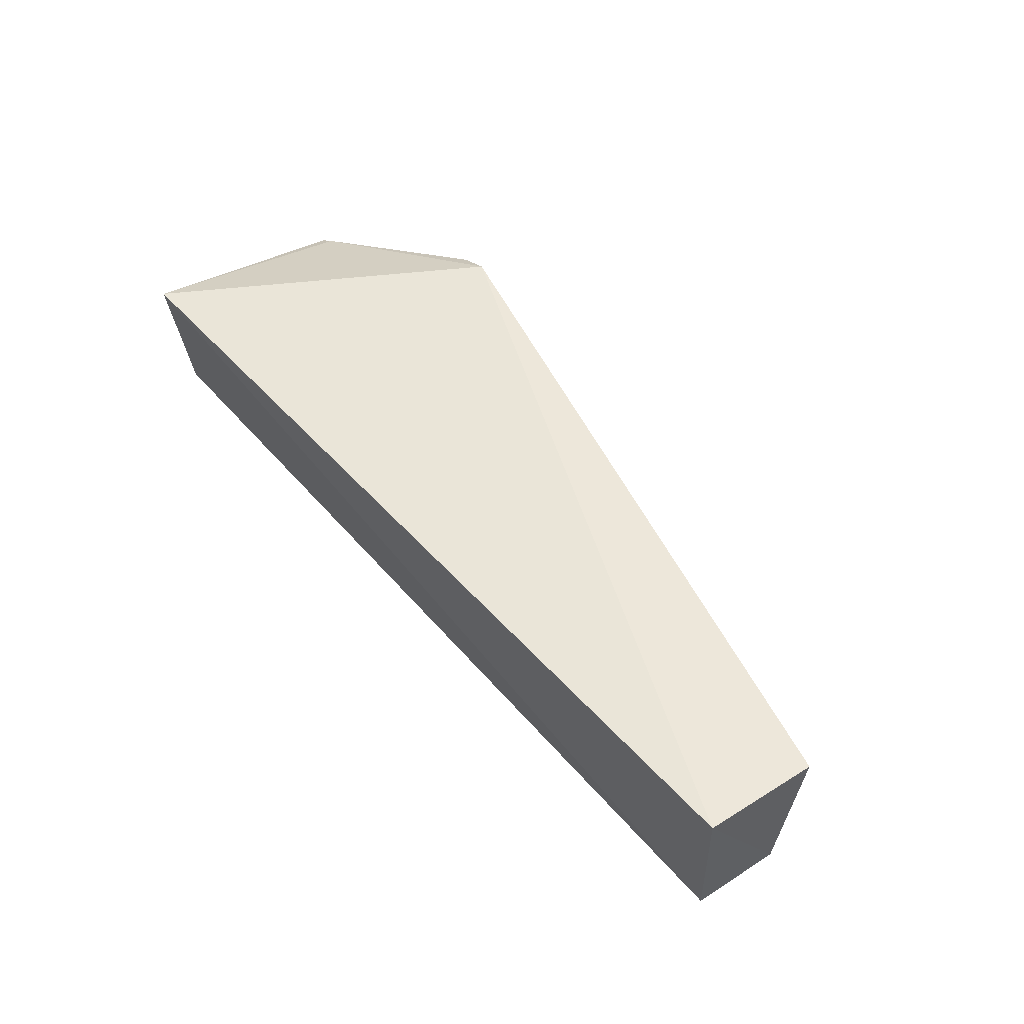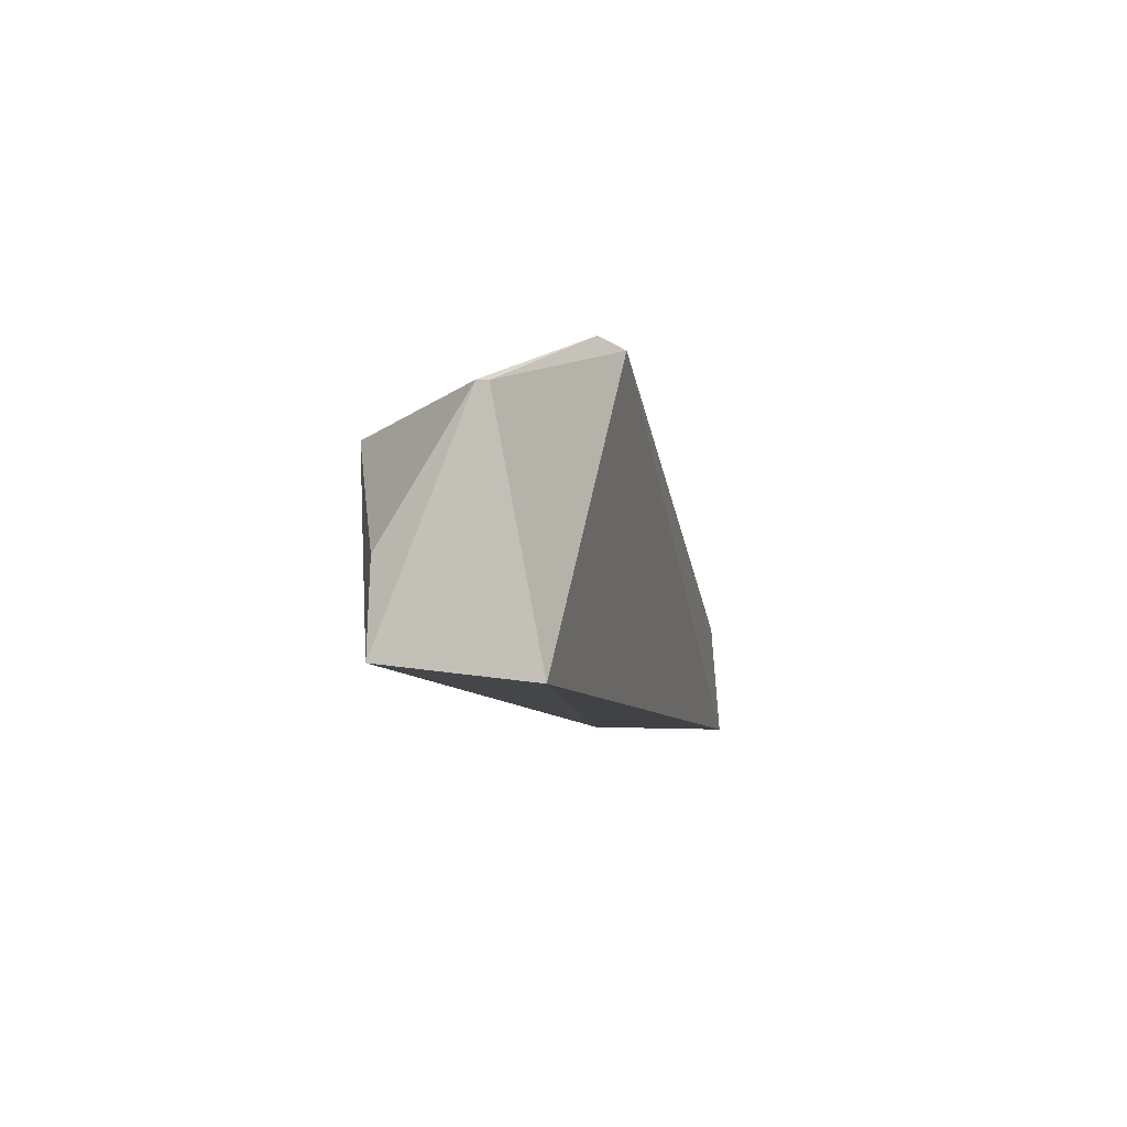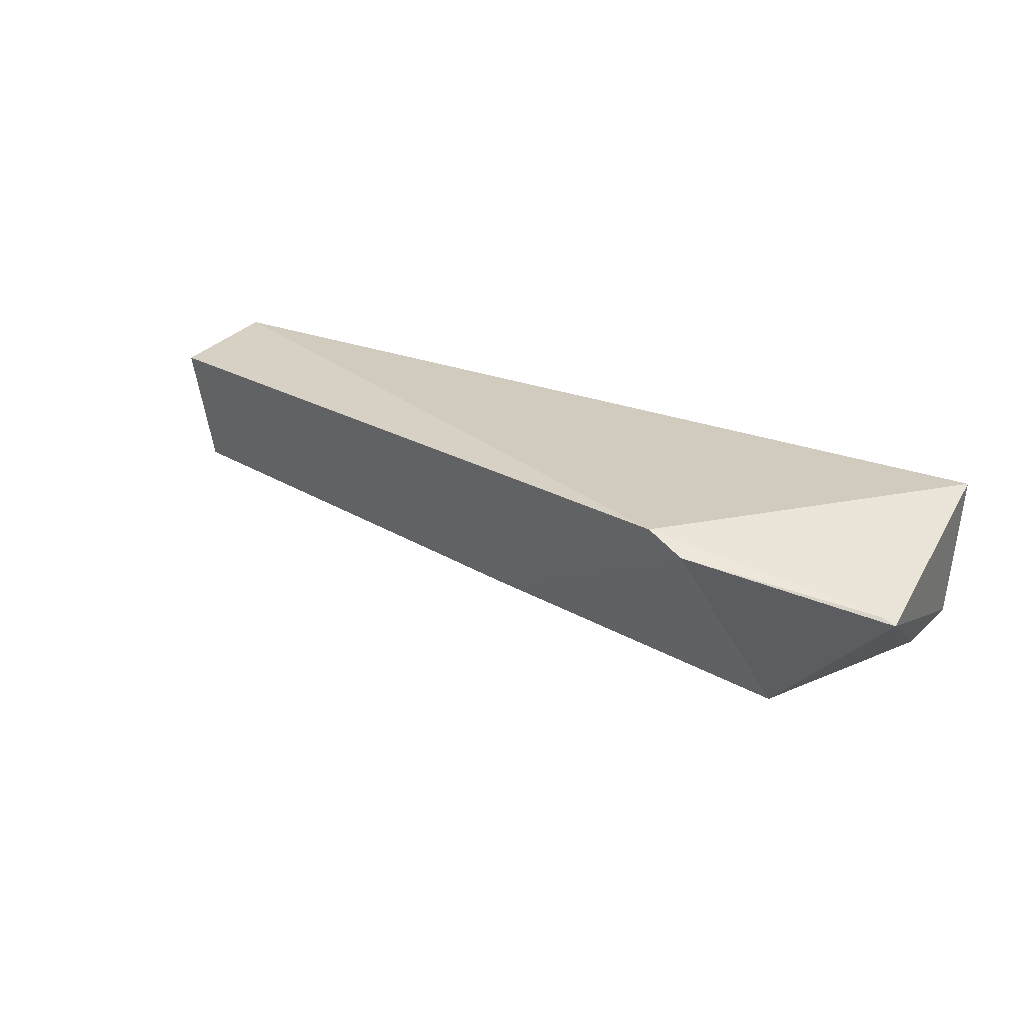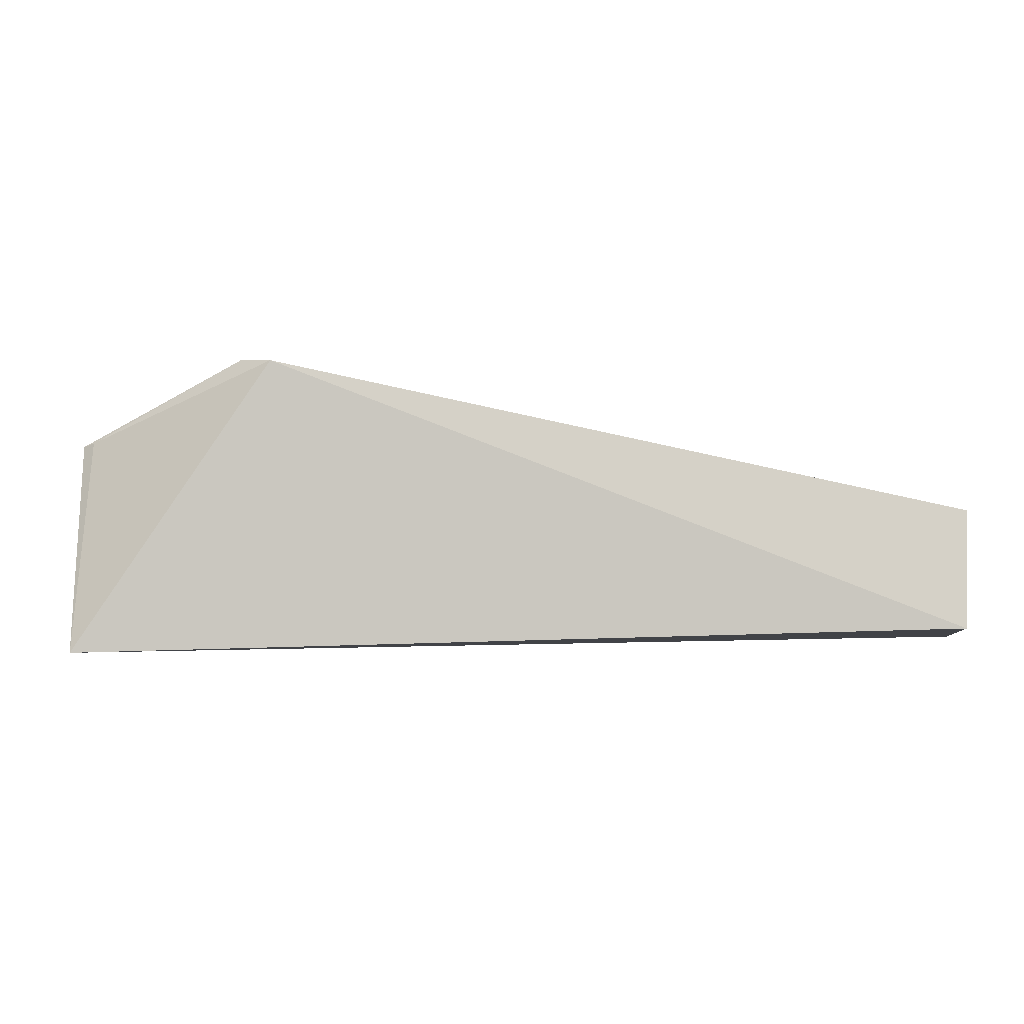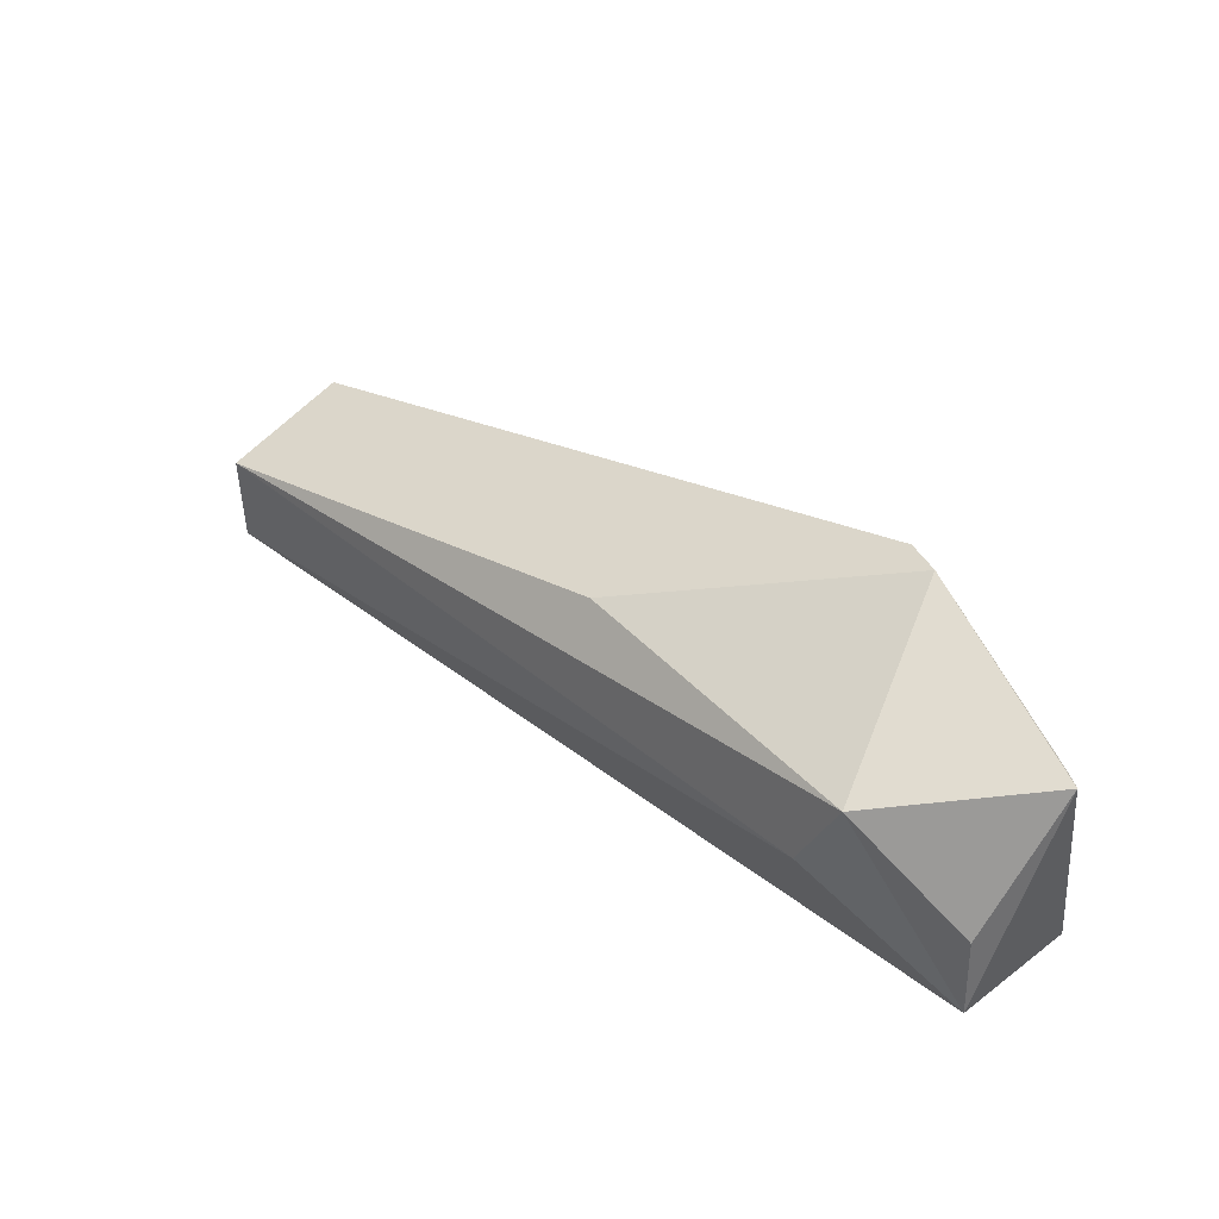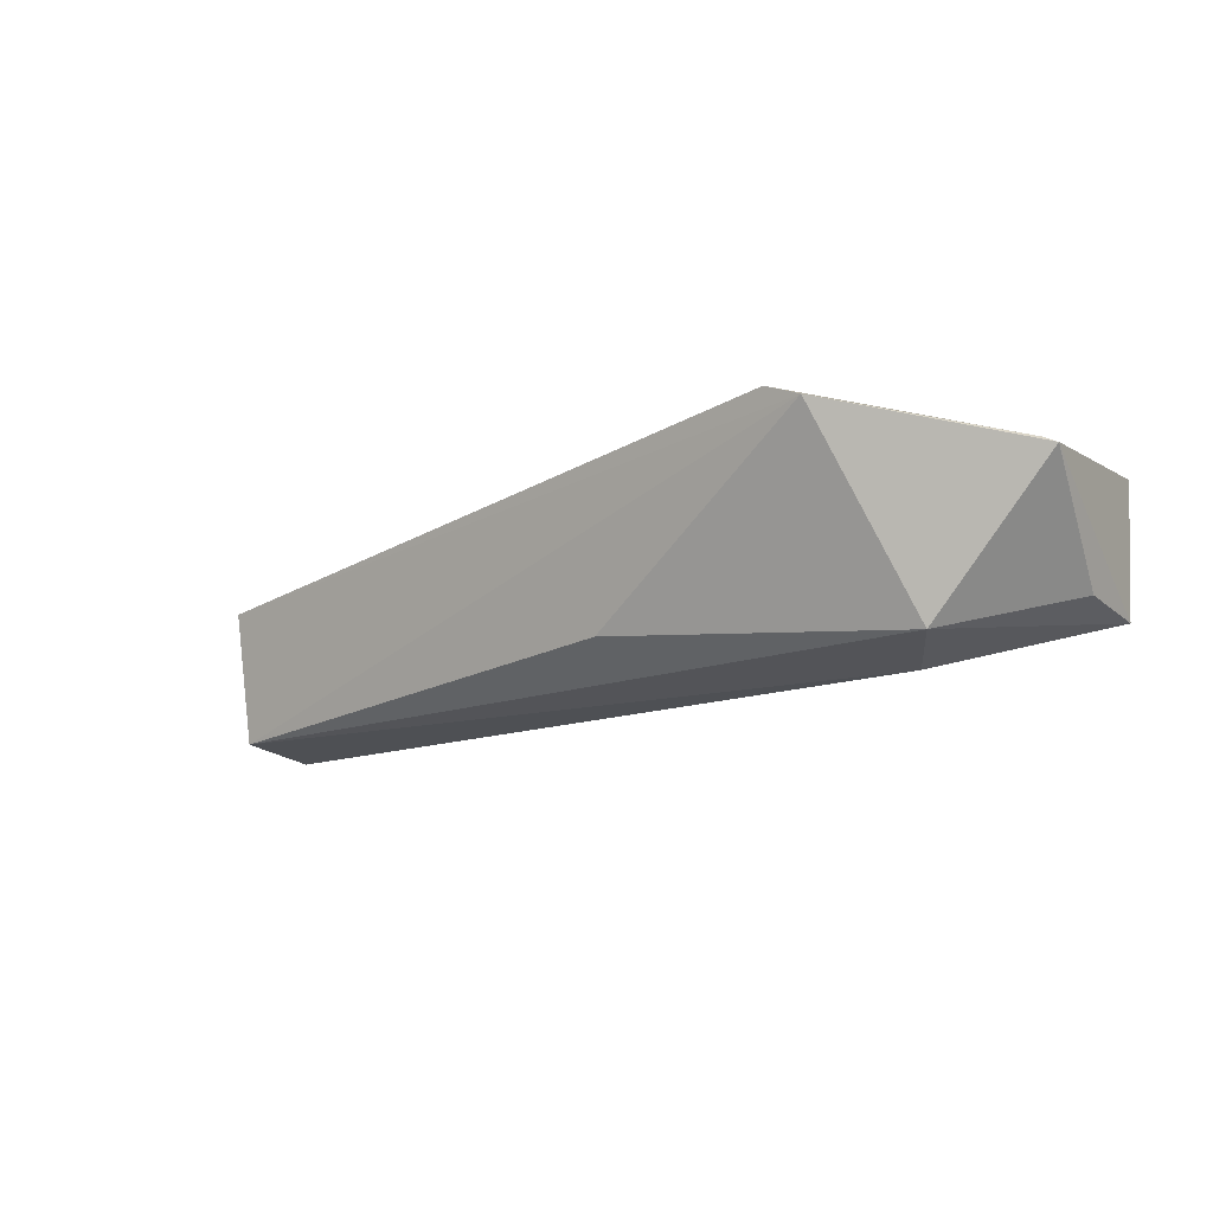
<metadata>
{"format":"obj","ext":"obj","renderer":"f3d","projection":"perspective","resolution":1024,"background":"white","views":[{"elev":50.2,"azim":-128.7,"up":"+Y"},{"elev":-7.9,"azim":102.0,"up":"+Z"},{"elev":26.4,"azim":31.2,"up":"+Y"},{"elev":-8.7,"azim":-173.3,"up":"+Z"},{"elev":41.6,"azim":42.9,"up":"+Z"},{"elev":-19.4,"azim":31.0,"up":"+Y"}]}
</metadata>
<code>
v 0.04378 -0.06515 0.0258
v 0.05929 -0.0698 0.01935
v 0.05835 -0.0655 0.0005017
v -0.01719 -0.06499 0.001785
v -0.01752 -0.07698 0.009262
v 0.04074 -0.06364 0.02538
v 0.04882 -0.08059 0.01801
v -0.01698 -0.07719 0.00214
v -0.01763 -0.06576 0.01159
v 0.0582 -0.06922 0.01954
v 0.0229 -0.07672 0.01828
v 0.05796 -0.07709 0.002011
v 0.0457 -0.08123 0.01169
v 0.05756 -0.07699 0.008879
f 6 3 4
f 7 2 1
f 8 5 4
f 8 4 3
f 9 5 1
f 9 1 6
f 9 6 4
f 9 4 5
f 10 6 1
f 10 1 2
f 10 2 3
f 10 3 6
f 11 7 1
f 11 1 5
f 11 5 7
f 12 3 2
f 12 8 3
f 13 7 5
f 13 5 8
f 13 12 7
f 13 8 12
f 14 12 2
f 14 2 7
f 14 7 12

</code>
